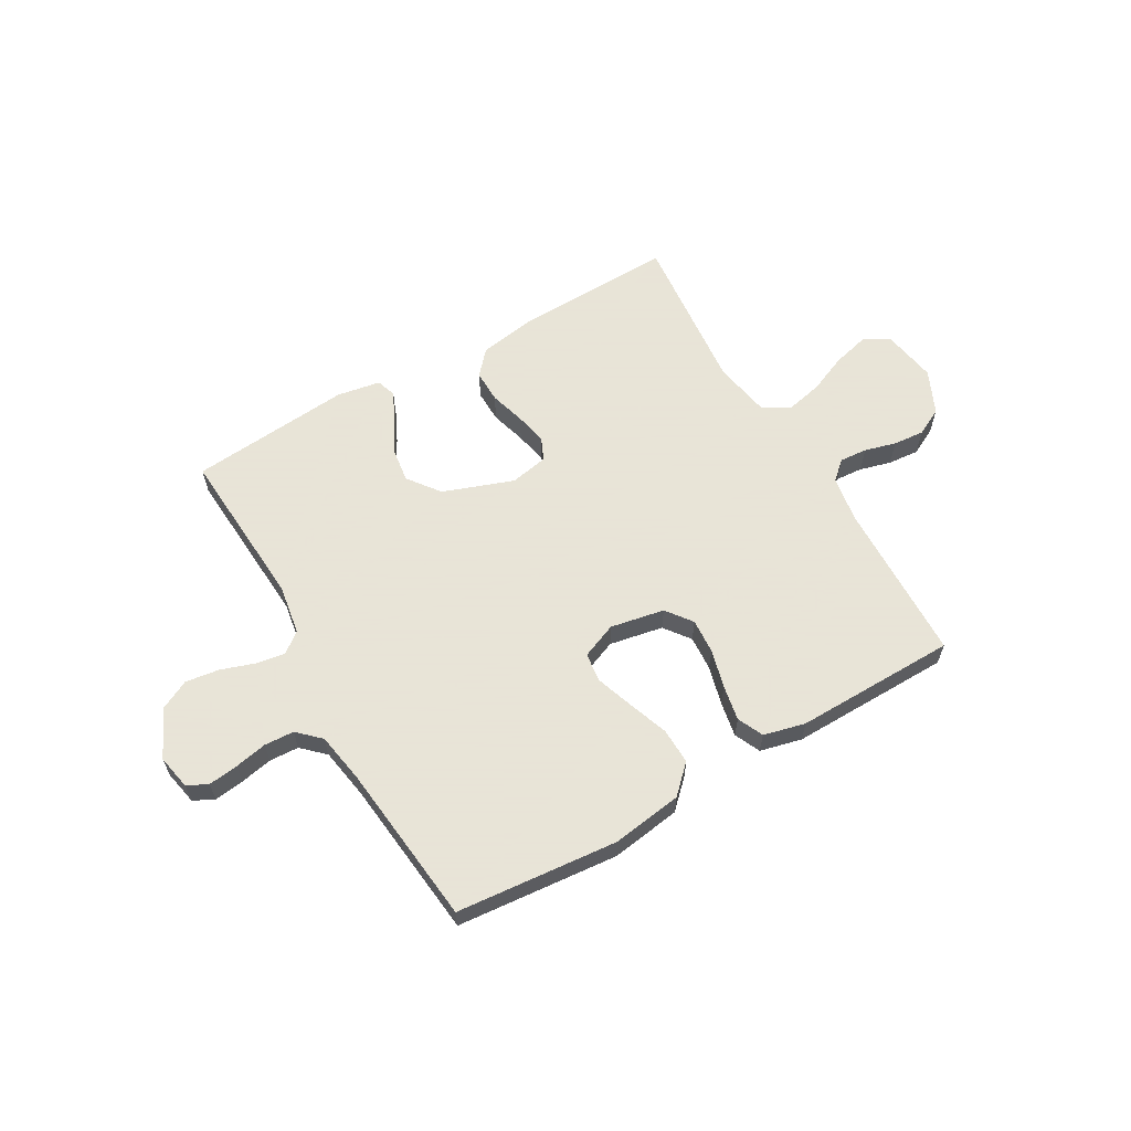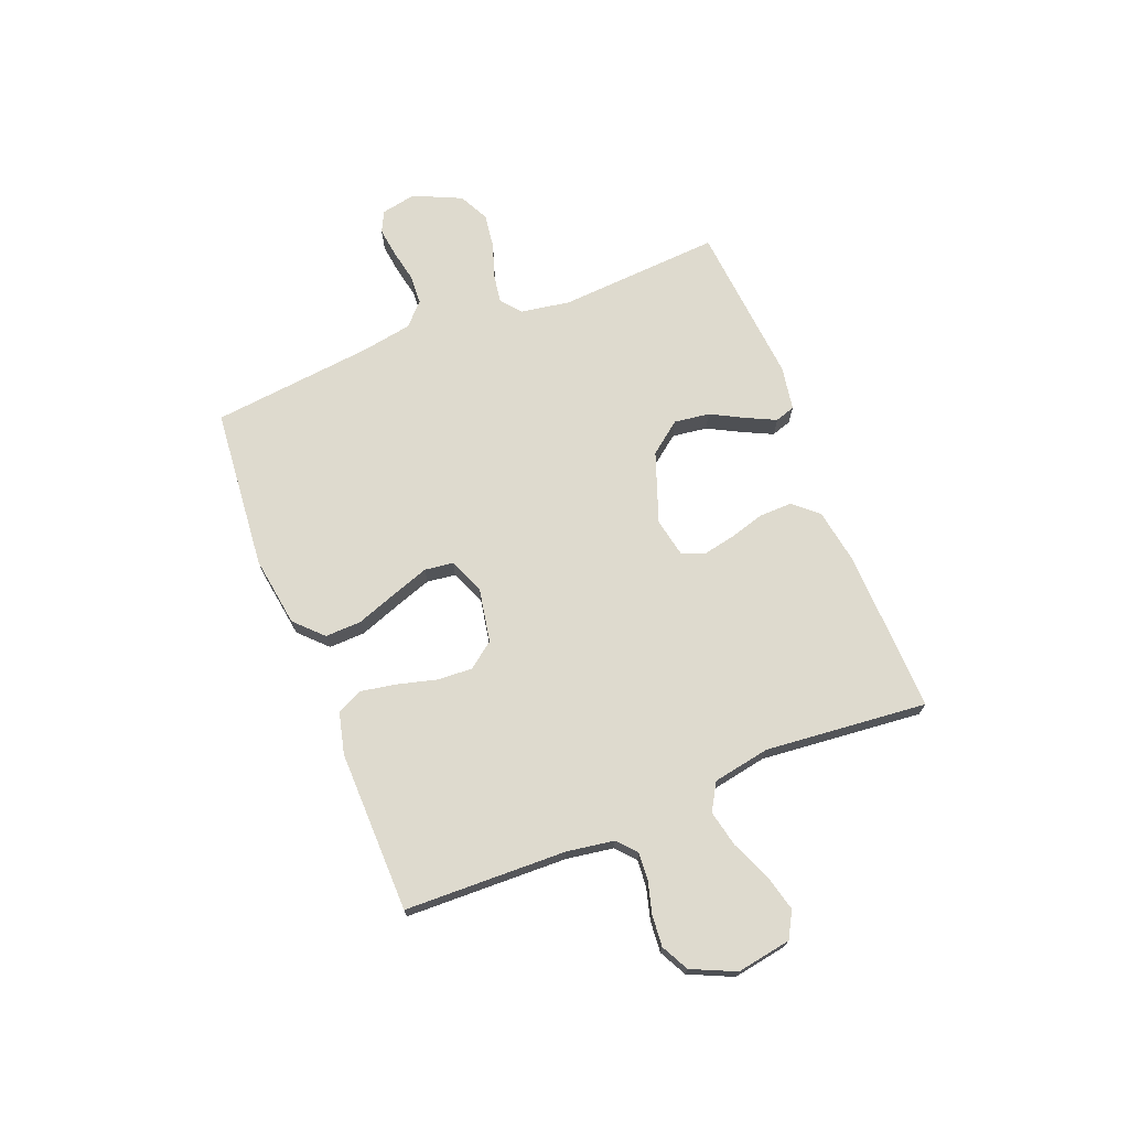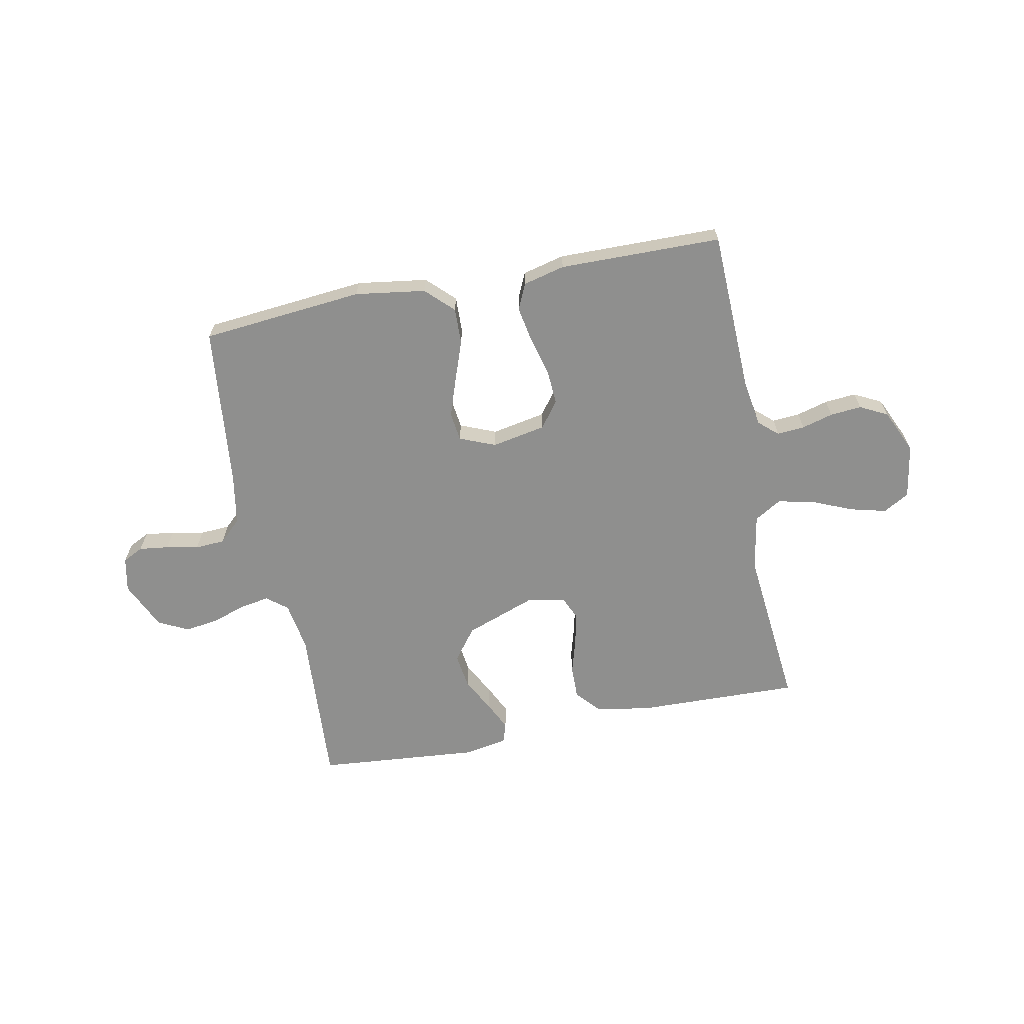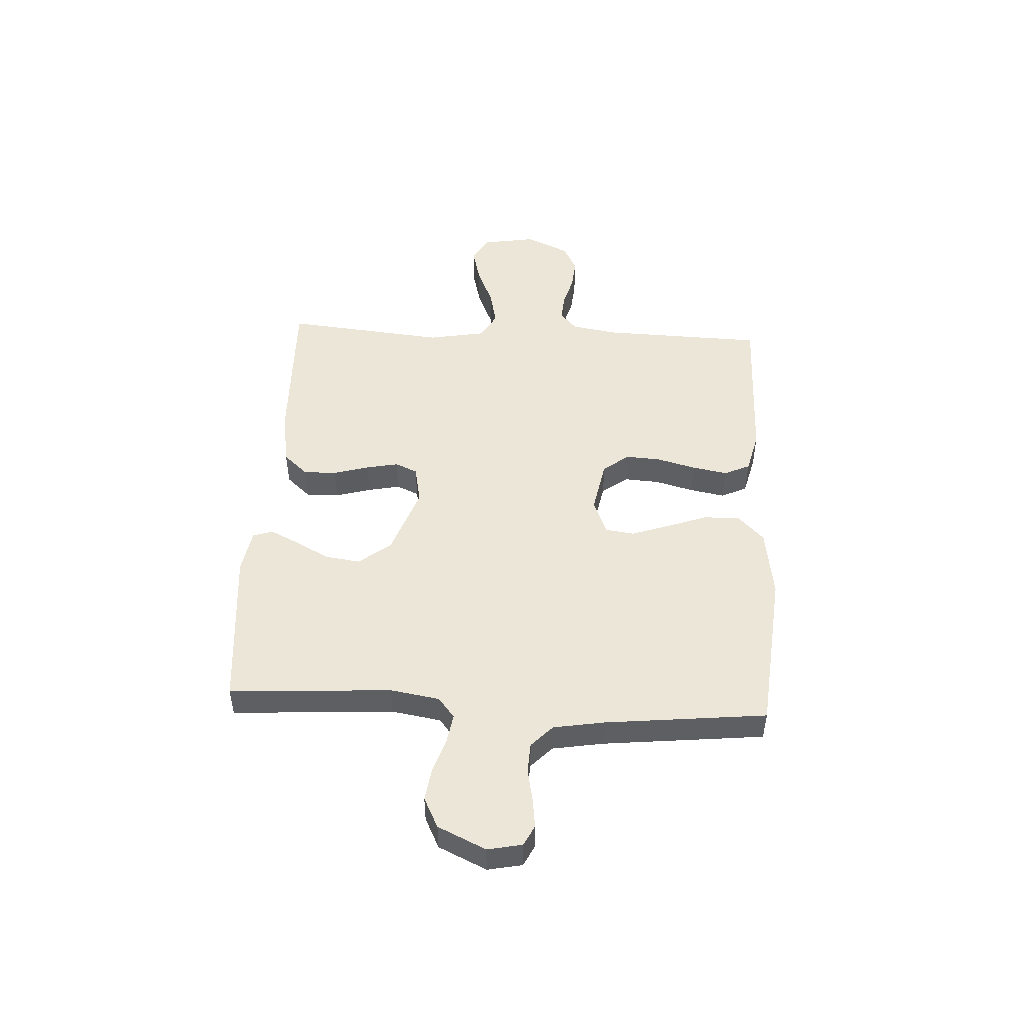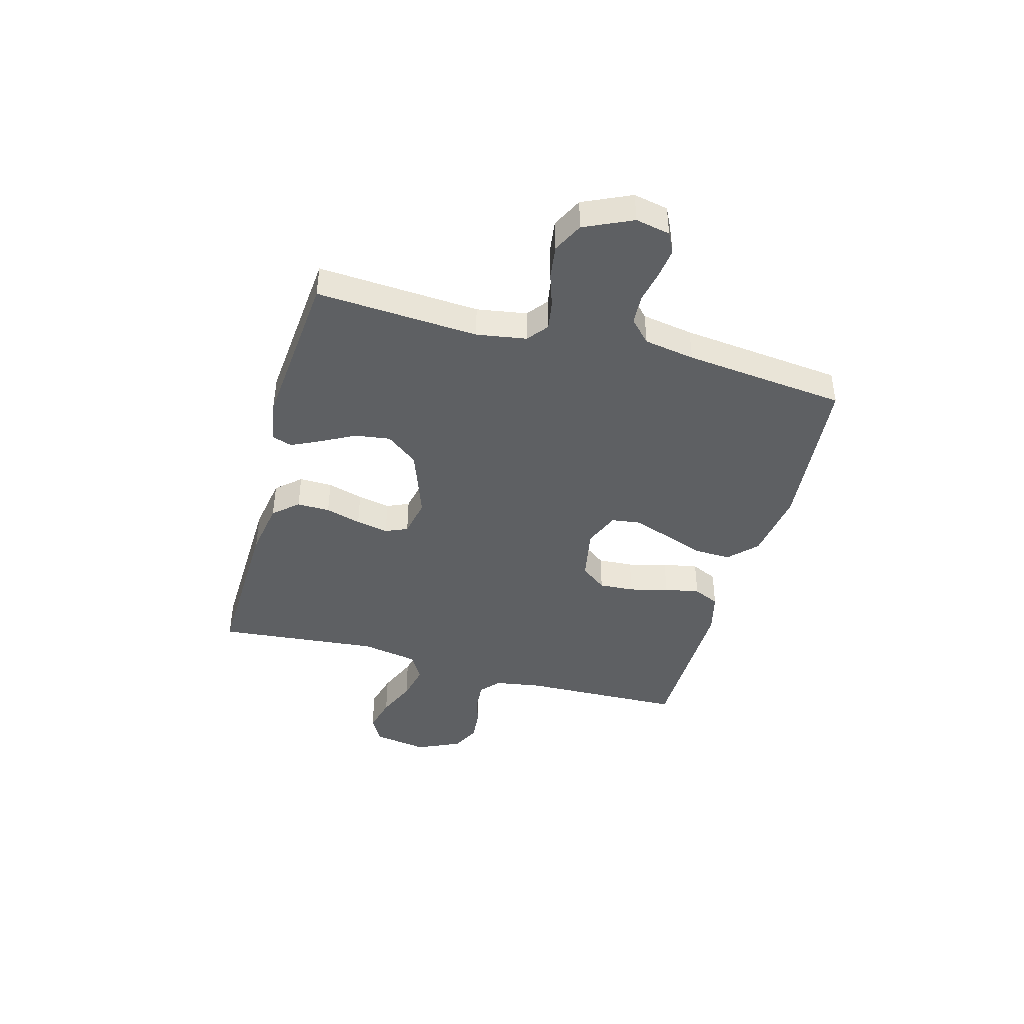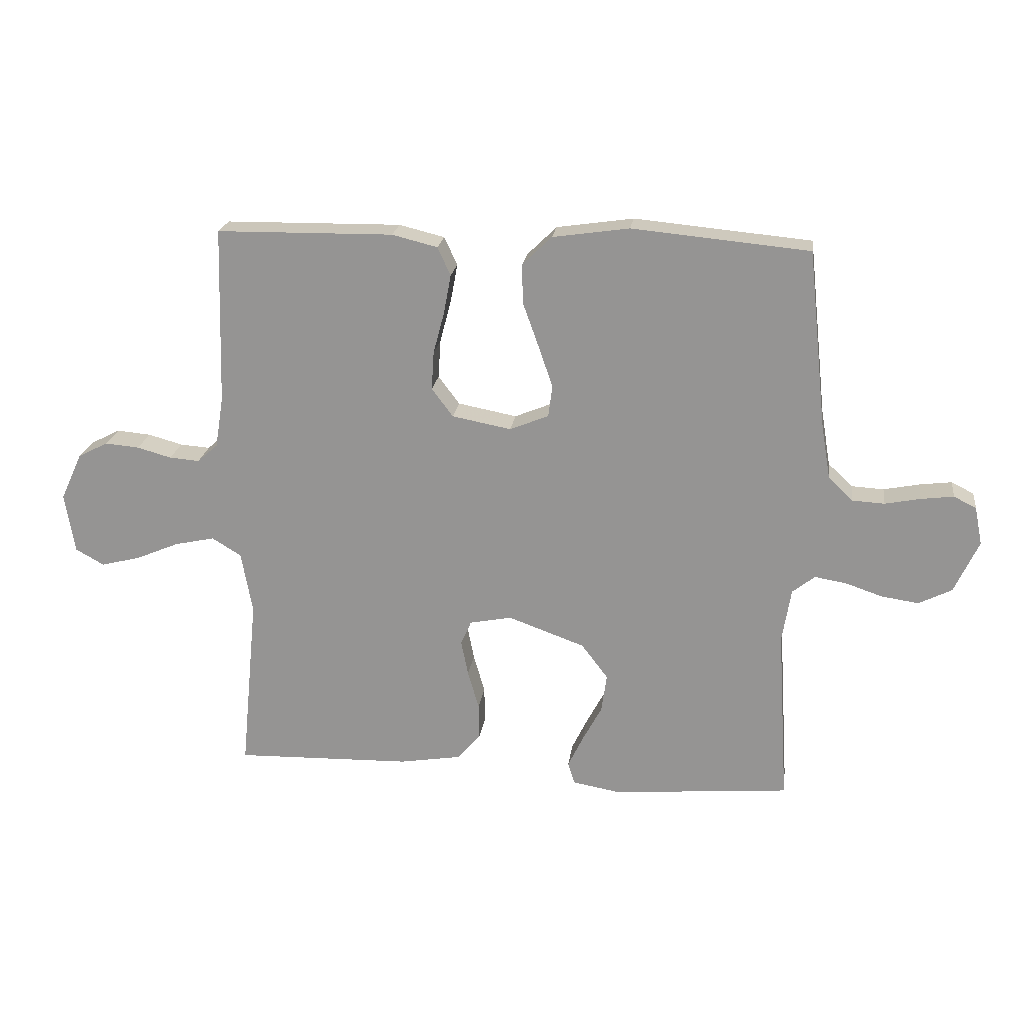
<metadata>
{"format":"obj","ext":"obj","renderer":"f3d","projection":"perspective","resolution":1024,"background":"white","views":[{"elev":61.4,"azim":-30.0,"up":"+Y"},{"elev":71.1,"azim":68.3,"up":"+Y"},{"elev":-65.3,"azim":11.2,"up":"+Y"},{"elev":49.1,"azim":-86.9,"up":"+Y"},{"elev":-42.5,"azim":-105.4,"up":"+Y"},{"elev":21.4,"azim":-172.2,"up":"+Z"}]}
</metadata>
<code>
v -0.5 0.07 -0.5
v -0.481 0.07 -0.2
v -0.496 0.07 -0.108
v -0.534 0.07 -0.078
v -0.588 0.07 -0.087
v -0.65 0.07 -0.108
v -0.713 0.07 -0.117
v -0.769 0.07 -0.089
v -0.81 0.07 0
v -0.797 0.07 0.064
v -0.759 0.07 0.083
v -0.704 0.07 0.076
v -0.644 0.07 0.064
v -0.589 0.07 0.067
v -0.548 0.07 0.106
v -0.532 0.07 0.2
v -0.5 0.07 0.5
v -0.2 0.07 0.528
v -0.07 0.07 0.509
v -0.02 0.07 0.46
v -0.022 0.07 0.393
v -0.049 0.07 0.318
v -0.073 0.07 0.248
v -0.066 0.07 0.195
v 0 0.07 0.168
v 0.1 0.07 0.187
v 0.136 0.07 0.235
v 0.132 0.07 0.3
v 0.113 0.07 0.372
v 0.101 0.07 0.437
v 0.123 0.07 0.485
v 0.2 0.07 0.504
v 0.5 0.07 0.5
v 0.509 0.07 0.2
v 0.523 0.07 0.113
v 0.558 0.07 0.082
v 0.609 0.07 0.086
v 0.667 0.07 0.102
v 0.725 0.07 0.107
v 0.776 0.07 0.081
v 0.813 0.07 0
v 0.796 0.07 -0.101
v 0.748 0.07 -0.128
v 0.681 0.07 -0.111
v 0.608 0.07 -0.08
v 0.54 0.07 -0.065
v 0.49 0.07 -0.095
v 0.471 0.07 -0.2
v 0.5 0.07 -0.5
v 0.2 0.07 -0.492
v 0.097 0.07 -0.475
v 0.057 0.07 -0.43
v 0.058 0.07 -0.369
v 0.077 0.07 -0.303
v 0.089 0.07 -0.243
v 0.071 0.07 -0.202
v 0 0.07 -0.188
v -0.13 0.07 -0.235
v -0.175 0.07 -0.294
v -0.166 0.07 -0.359
v -0.133 0.07 -0.421
v -0.107 0.07 -0.475
v -0.119 0.07 -0.512
v -0.2 0.07 -0.526
v -0.5 0 -0.5
v -0.481 0 -0.2
v -0.496 0 -0.108
v -0.534 0 -0.078
v -0.588 0 -0.087
v -0.65 0 -0.108
v -0.713 0 -0.117
v -0.769 0 -0.089
v -0.81 0 0
v -0.797 0 0.064
v -0.759 0 0.083
v -0.704 0 0.076
v -0.644 0 0.064
v -0.589 0 0.067
v -0.548 0 0.106
v -0.532 0 0.2
v -0.5 0 0.5
v -0.2 0 0.528
v -0.07 0 0.509
v -0.02 0 0.46
v -0.022 0 0.393
v -0.049 0 0.318
v -0.073 0 0.248
v -0.066 0 0.195
v 0 0 0.168
v 0.1 0 0.187
v 0.136 0 0.235
v 0.132 0 0.3
v 0.113 0 0.372
v 0.101 0 0.437
v 0.123 0 0.485
v 0.2 0 0.504
v 0.5 0 0.5
v 0.509 0 0.2
v 0.523 0 0.113
v 0.558 0 0.082
v 0.609 0 0.086
v 0.667 0 0.102
v 0.725 0 0.107
v 0.776 0 0.081
v 0.813 0 0
v 0.796 0 -0.101
v 0.748 0 -0.128
v 0.681 0 -0.111
v 0.608 0 -0.08
v 0.54 0 -0.065
v 0.49 0 -0.095
v 0.471 0 -0.2
v 0.5 0 -0.5
v 0.2 0 -0.492
v 0.097 0 -0.475
v 0.057 0 -0.43
v 0.058 0 -0.369
v 0.077 0 -0.303
v 0.089 0 -0.243
v 0.071 0 -0.202
v 0 0 -0.188
v -0.13 0 -0.235
v -0.175 0 -0.294
v -0.166 0 -0.359
v -0.133 0 -0.421
v -0.107 0 -0.475
v -0.119 0 -0.512
v -0.2 0 -0.526
f 64 1 2
f 63 64 2
f 62 63 2
f 61 62 2
f 60 61 2
f 59 60 2 3
f 58 59 3 4
f 57 58 4
f 56 57 4
f 52 53 54
f 51 52 54
f 50 51 54
f 49 50 54
f 48 49 54
f 47 48 54 55
f 46 47 55 56
f 43 44 45
f 42 43 45
f 41 42 45
f 40 41 45
f 39 40 45
f 38 39 45
f 37 38 45
f 36 37 45 46
f 46 56 4
f 36 46 4
f 35 36 4
f 32 33 34
f 31 32 34
f 30 31 34
f 29 30 34
f 28 29 34
f 27 28 34 35
f 20 21 22
f 19 20 22
f 18 19 22
f 17 18 22
f 16 17 22
f 15 16 22 23
f 14 15 23 24
f 11 12 13
f 10 11 13
f 9 10 13
f 8 9 13
f 7 8 13
f 6 7 13
f 5 6 13
f 5 13 14
f 14 24 25
f 5 14 25
f 4 5 25
f 26 27 35
f 4 25 26 35
f 66 65 128
f 66 128 127
f 66 127 126
f 66 126 125
f 66 125 124
f 67 66 124 123
f 68 67 123 122
f 68 122 121
f 68 121 120
f 118 117 116
f 118 116 115
f 118 115 114
f 118 114 113
f 118 113 112
f 119 118 112 111
f 120 119 111 110
f 109 108 107
f 109 107 106
f 109 106 105
f 109 105 104
f 109 104 103
f 109 103 102
f 109 102 101
f 110 109 101 100
f 68 120 110
f 68 110 100
f 68 100 99
f 98 97 96
f 98 96 95
f 98 95 94
f 98 94 93
f 98 93 92
f 99 98 92 91
f 86 85 84
f 86 84 83
f 86 83 82
f 86 82 81
f 86 81 80
f 87 86 80 79
f 88 87 79 78
f 77 76 75
f 77 75 74
f 77 74 73
f 77 73 72
f 77 72 71
f 77 71 70
f 77 70 69
f 78 77 69
f 89 88 78
f 89 78 69
f 89 69 68
f 99 91 90
f 99 90 89 68
f 1 65 66 2
f 2 66 67 3
f 3 67 68 4
f 4 68 69 5
f 5 69 70 6
f 6 70 71 7
f 7 71 72 8
f 8 72 73 9
f 9 73 74 10
f 10 74 75 11
f 11 75 76 12
f 12 76 77 13
f 13 77 78 14
f 14 78 79 15
f 15 79 80 16
f 16 80 81 17
f 17 81 82 18
f 18 82 83 19
f 19 83 84 20
f 20 84 85 21
f 21 85 86 22
f 22 86 87 23
f 23 87 88 24
f 24 88 89 25
f 25 89 90 26
f 26 90 91 27
f 27 91 92 28
f 28 92 93 29
f 29 93 94 30
f 30 94 95 31
f 31 95 96 32
f 32 96 97 33
f 33 97 98 34
f 34 98 99 35
f 35 99 100 36
f 36 100 101 37
f 37 101 102 38
f 38 102 103 39
f 39 103 104 40
f 40 104 105 41
f 41 105 106 42
f 42 106 107 43
f 43 107 108 44
f 44 108 109 45
f 45 109 110 46
f 46 110 111 47
f 47 111 112 48
f 48 112 113 49
f 49 113 114 50
f 50 114 115 51
f 51 115 116 52
f 52 116 117 53
f 53 117 118 54
f 54 118 119 55
f 55 119 120 56
f 56 120 121 57
f 57 121 122 58
f 58 122 123 59
f 59 123 124 60
f 60 124 125 61
f 61 125 126 62
f 62 126 127 63
f 63 127 128 64
f 64 128 65 1

</code>
